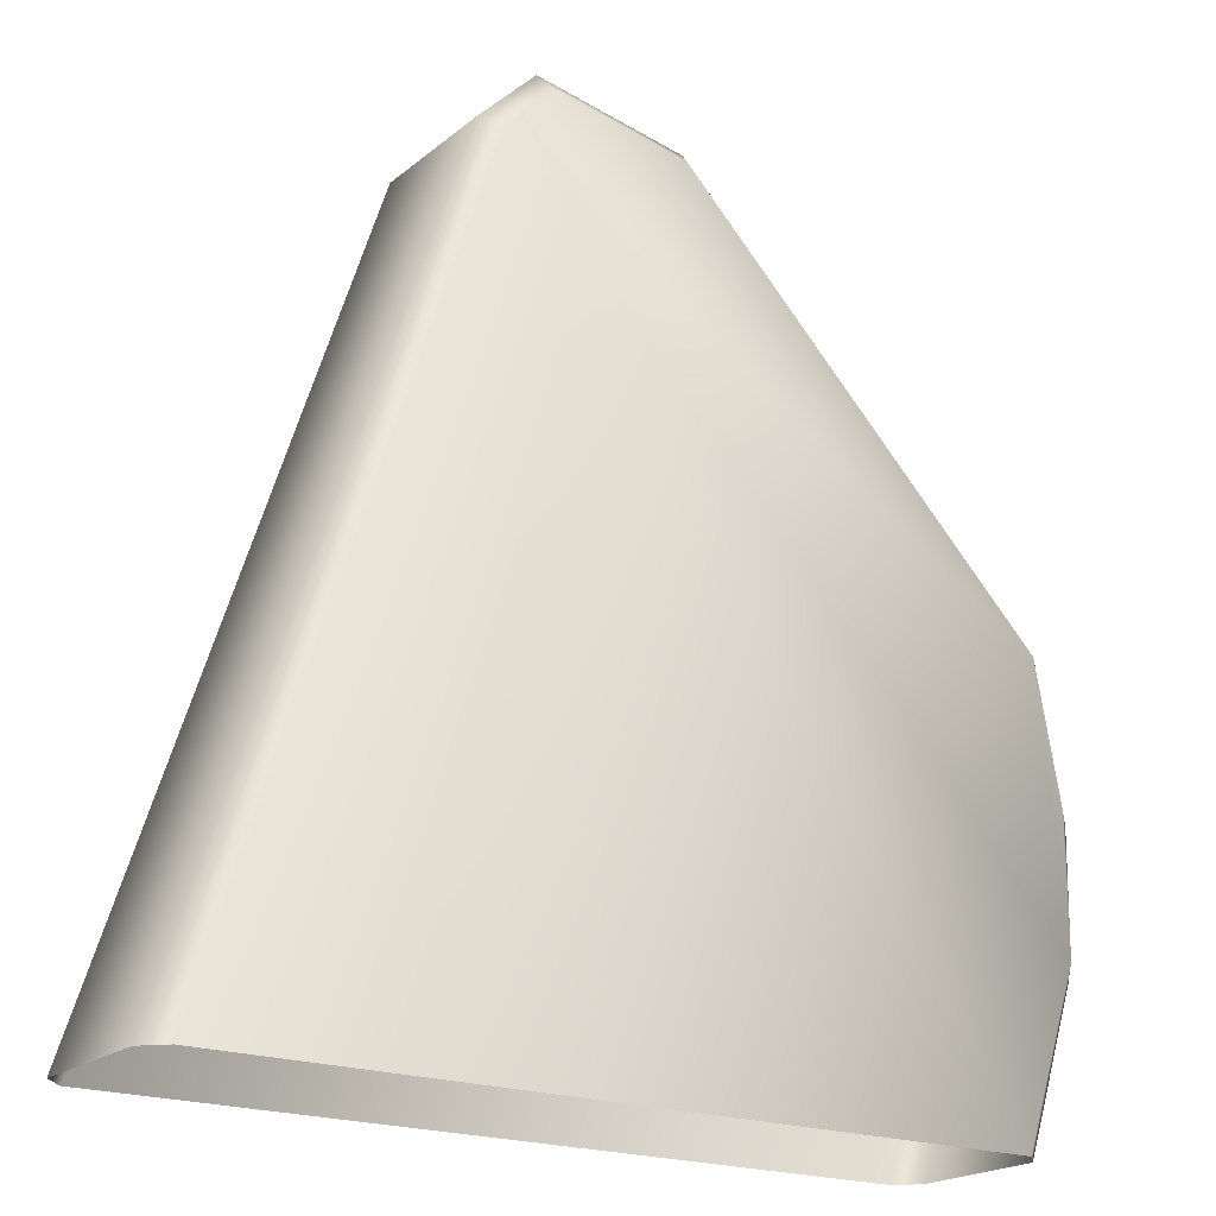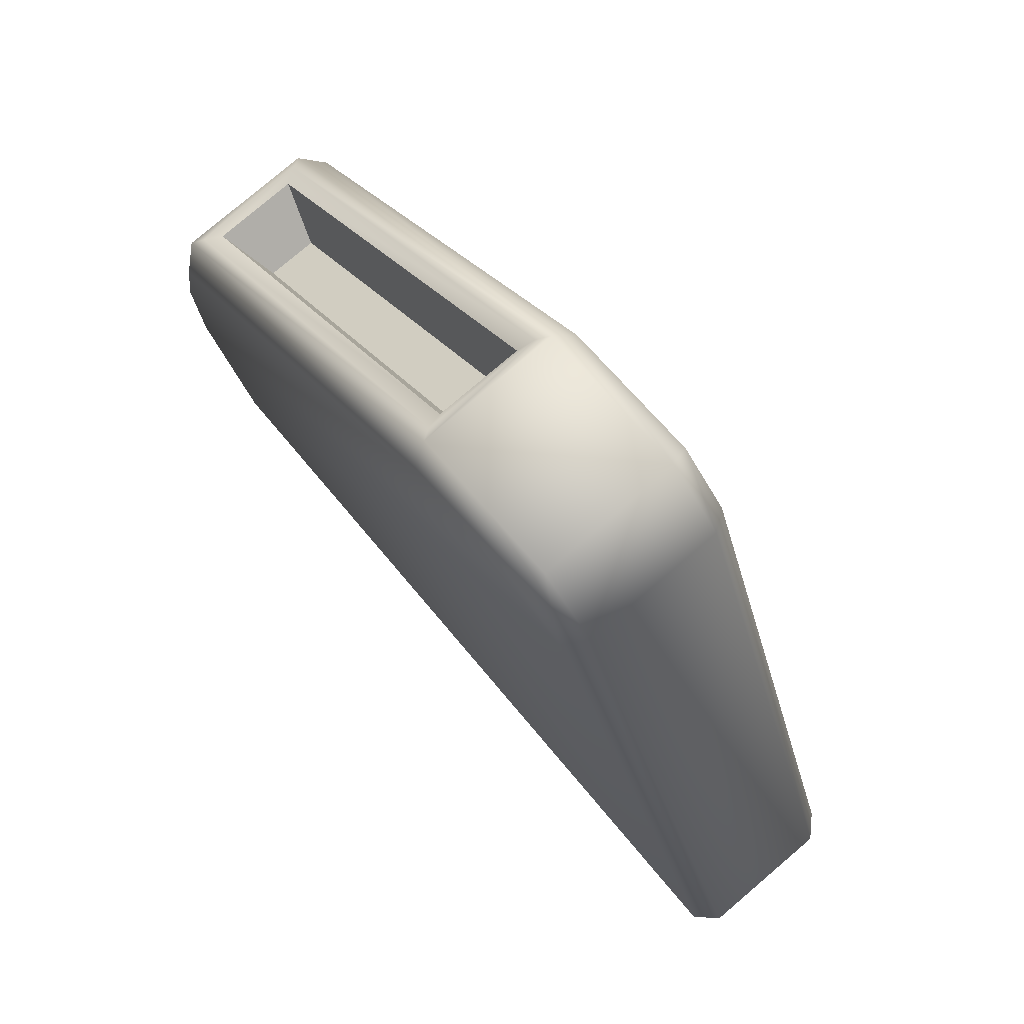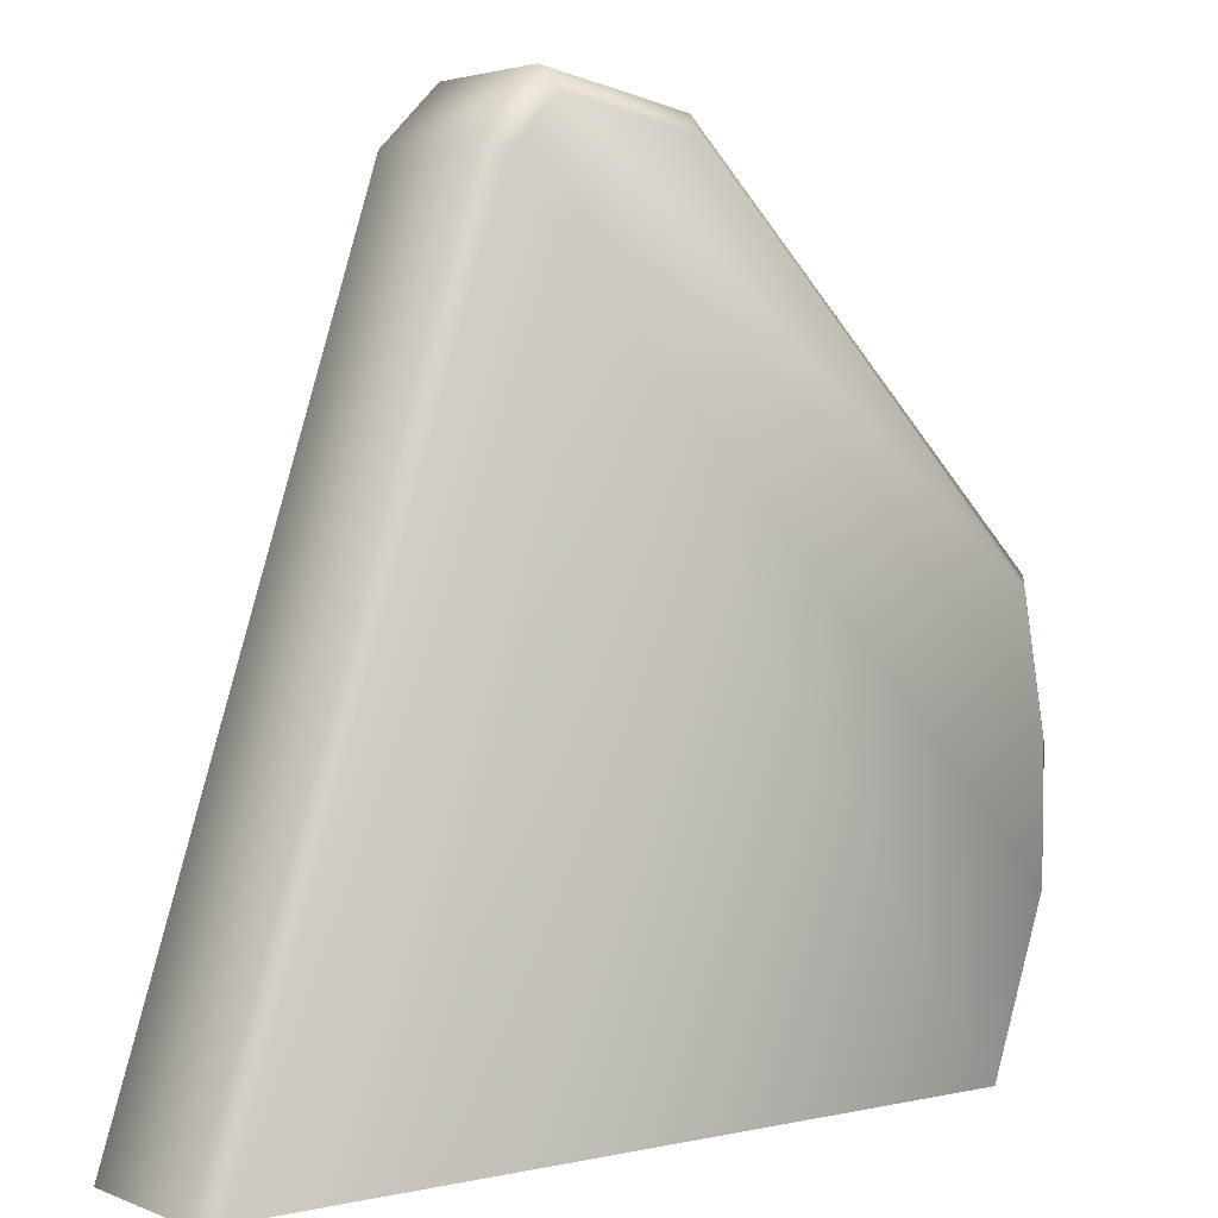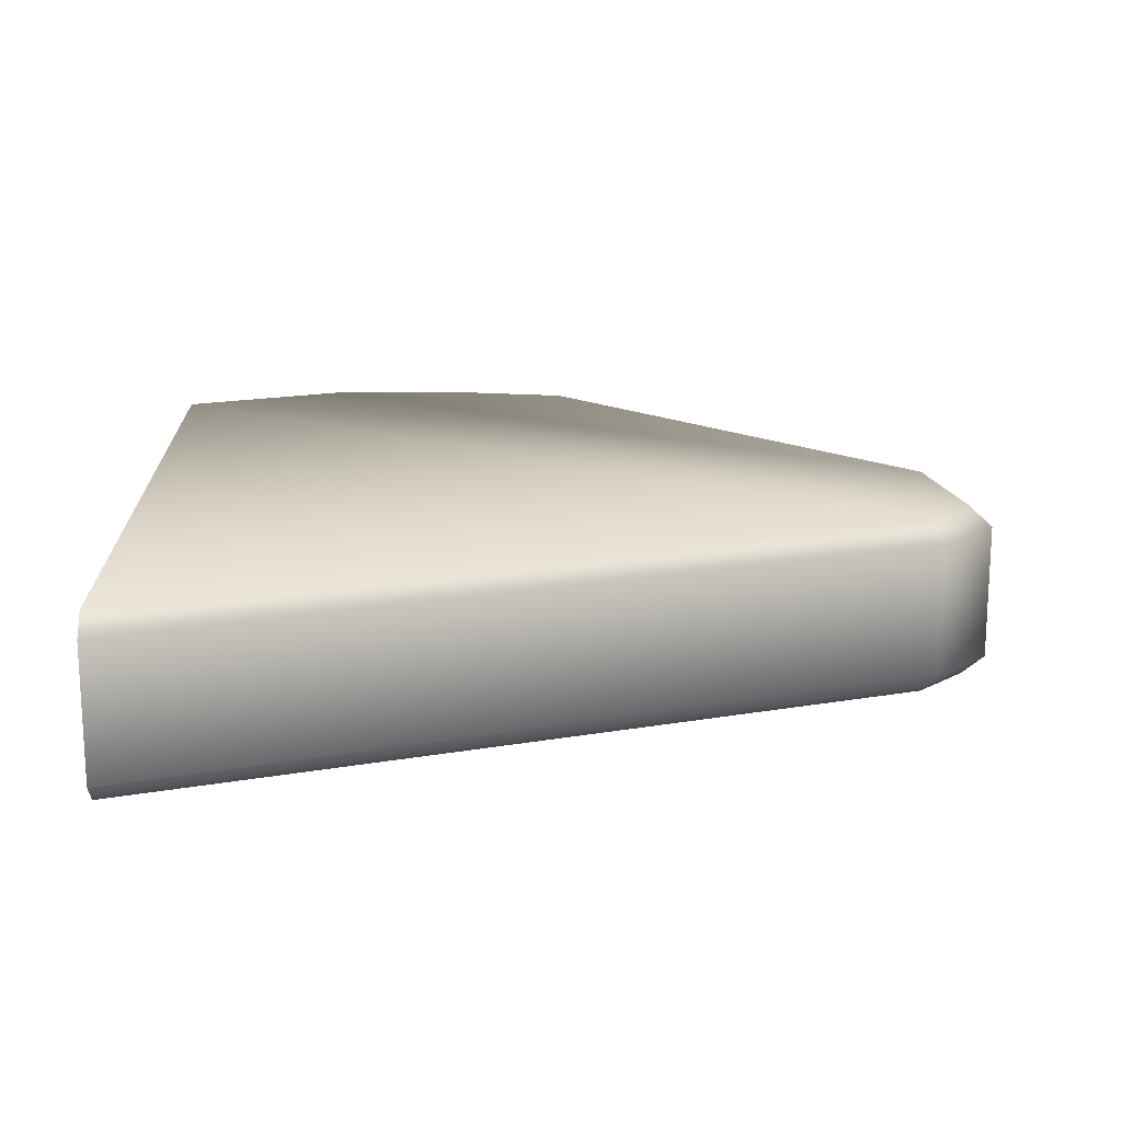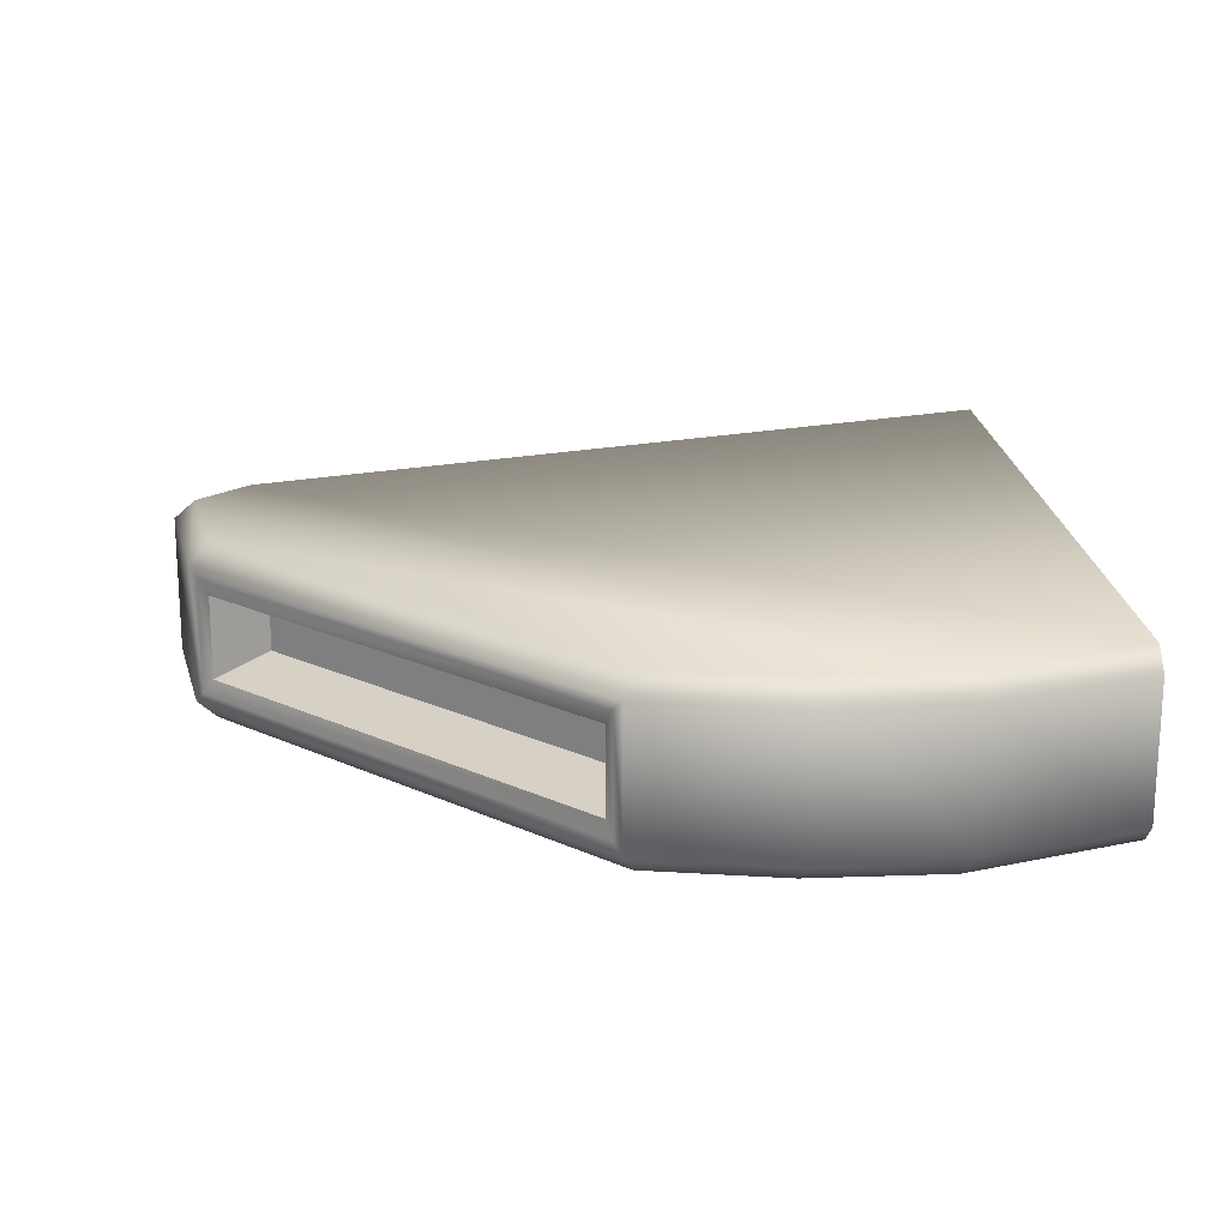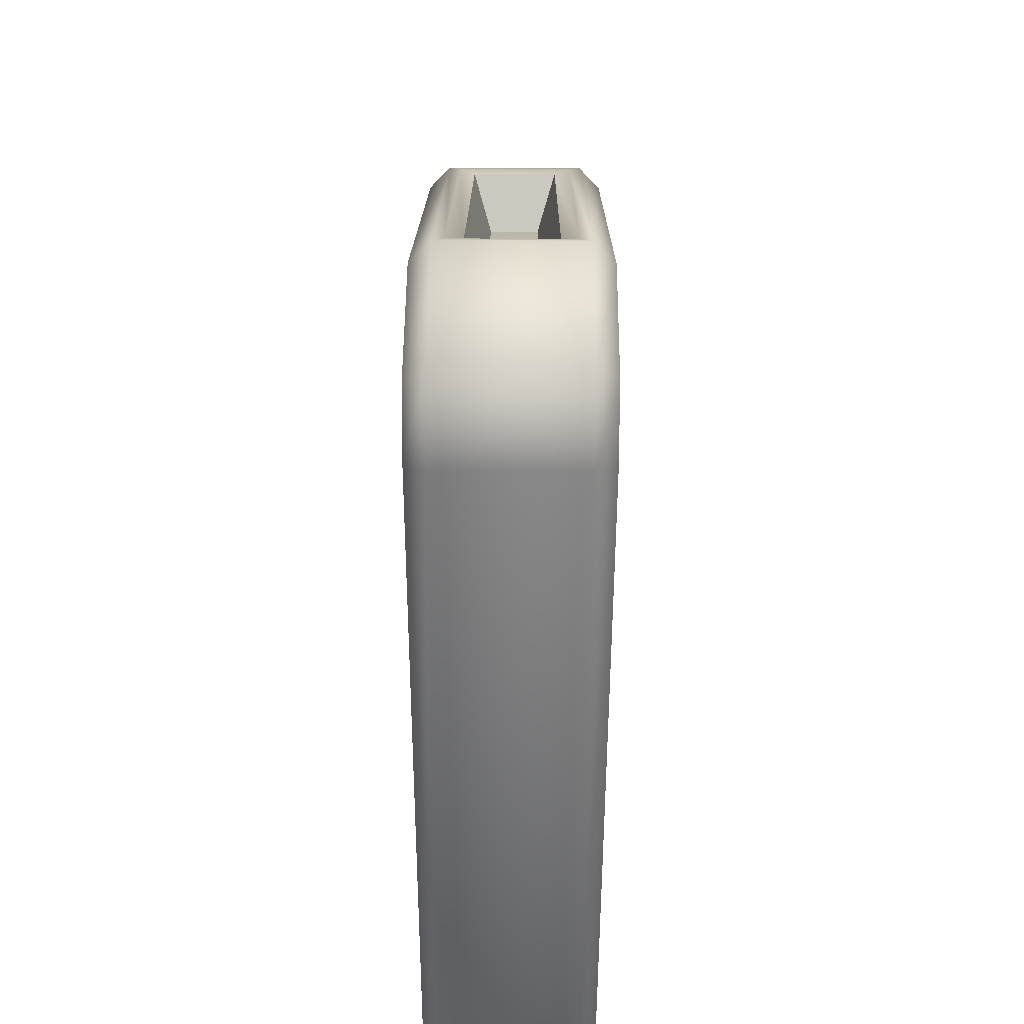
<metadata>
{"format":"obj","ext":"obj","renderer":"f3d","projection":"perspective","resolution":1024,"background":"white","views":[{"elev":-20.3,"azim":145.1,"up":"+Y"},{"elev":78.6,"azim":49.6,"up":"+Y"},{"elev":2.9,"azim":142.8,"up":"+Y"},{"elev":17.1,"azim":88.2,"up":"+Z"},{"elev":19.1,"azim":-93.8,"up":"+Z"},{"elev":59.5,"azim":90.4,"up":"+Y"}]}
</metadata>
<code>
v  13.82 38.23 3.916
v  13.82 38.23 -3.916
v  -38.23 -13.82 -3.916
v  -38.23 -13.82 3.916
v  44.84 44.84 10.98
v  44.84 44.84 -10.98
v  35.43 54.25 -10.98
v  35.43 54.25 10.98
v  -50.74 -55.93 -14.23
v  -50.74 -34.34 -14.23
v  -46.74 -12.83 -14.23
v  42.54 42.54 -14.23
v  12.83 46.74 -14.23
v  34.34 50.74 -14.23
v  -53.04 -58.23 -10.98
v  -53.04 -58.23 10.98
v  -54.25 -35.43 10.98
v  -54.25 -35.43 -10.98
v  42.54 42.54 14.23
v  34.34 50.74 14.23
v  12.83 46.74 14.23
v  -50.74 -55.93 14.23
v  -46.74 -12.83 14.23
v  -50.74 -34.34 14.23
v  11.24 49.75 10.98
v  11.24 49.75 -10.98
v  -49.75 -11.24 -10.98
v  -49.75 -11.24 10.98
v  9.983 48.49 -9.193
v  9.983 48.49 9.193
v  -48.49 -9.983 -9.193
v  -48.49 -9.983 9.193
v  9.216 46.78 -6.715
v  9.216 46.78 6.715
v  -46.78 -9.216 -6.715
v  -46.78 -9.216 6.715
v  -41.58 -83.16 14.23
v  83.17 -83.16 14.23
v  -44.84 -83.16 10.98
v  -44.84 -83.16 -10.98
v  -41.58 -83.16 -14.23
v  83.17 -83.16 -14.23
v  86.42 -83.16 -10.98
v  86.42 -83.16 10.98
g angleshooter
f 1 2 3
f 3 4 1
f 5 6 7
f 7 8 5
f 9 10 11
f 12 9 11
f 11 13 14
f 12 11 14
f 15 16 17
f 17 18 15
f 19 20 21
f 22 19 21
f 21 23 24
f 22 21 24
f 25 8 7
f 7 26 25
f 27 18 17
f 17 28 27
f 26 13 11
f 11 27 26
f 28 23 21
f 21 25 28
f 6 12 14
f 14 7 6
f 8 20 19
f 19 5 8
f 9 15 18
f 18 10 9
f 16 22 24
f 24 17 16
f 25 21 20
f 20 8 25
f 7 14 13
f 13 26 7
f 17 24 23
f 23 28 17
f 27 11 10
f 10 18 27
f 25 26 29
f 29 30 25
f 26 27 31
f 31 29 26
f 27 28 32
f 32 31 27
f 28 25 30
f 30 32 28
f 30 29 33
f 33 34 30
f 29 31 35
f 35 33 29
f 31 32 36
f 36 35 31
f 32 30 34
f 34 36 32
f 34 33 2
f 2 1 34
f 33 35 3
f 3 2 33
f 35 36 4
f 4 3 35
f 36 34 1
f 1 4 36
f 19 22 37
f 37 38 19
f 22 16 39
f 39 37 22
f 16 15 40
f 40 39 16
f 15 9 41
f 41 40 15
f 41 9 12
f 12 42 41
f 12 6 43
f 43 42 12
f 6 5 44
f 44 43 6
f 5 19 38
f 38 44 5

</code>
